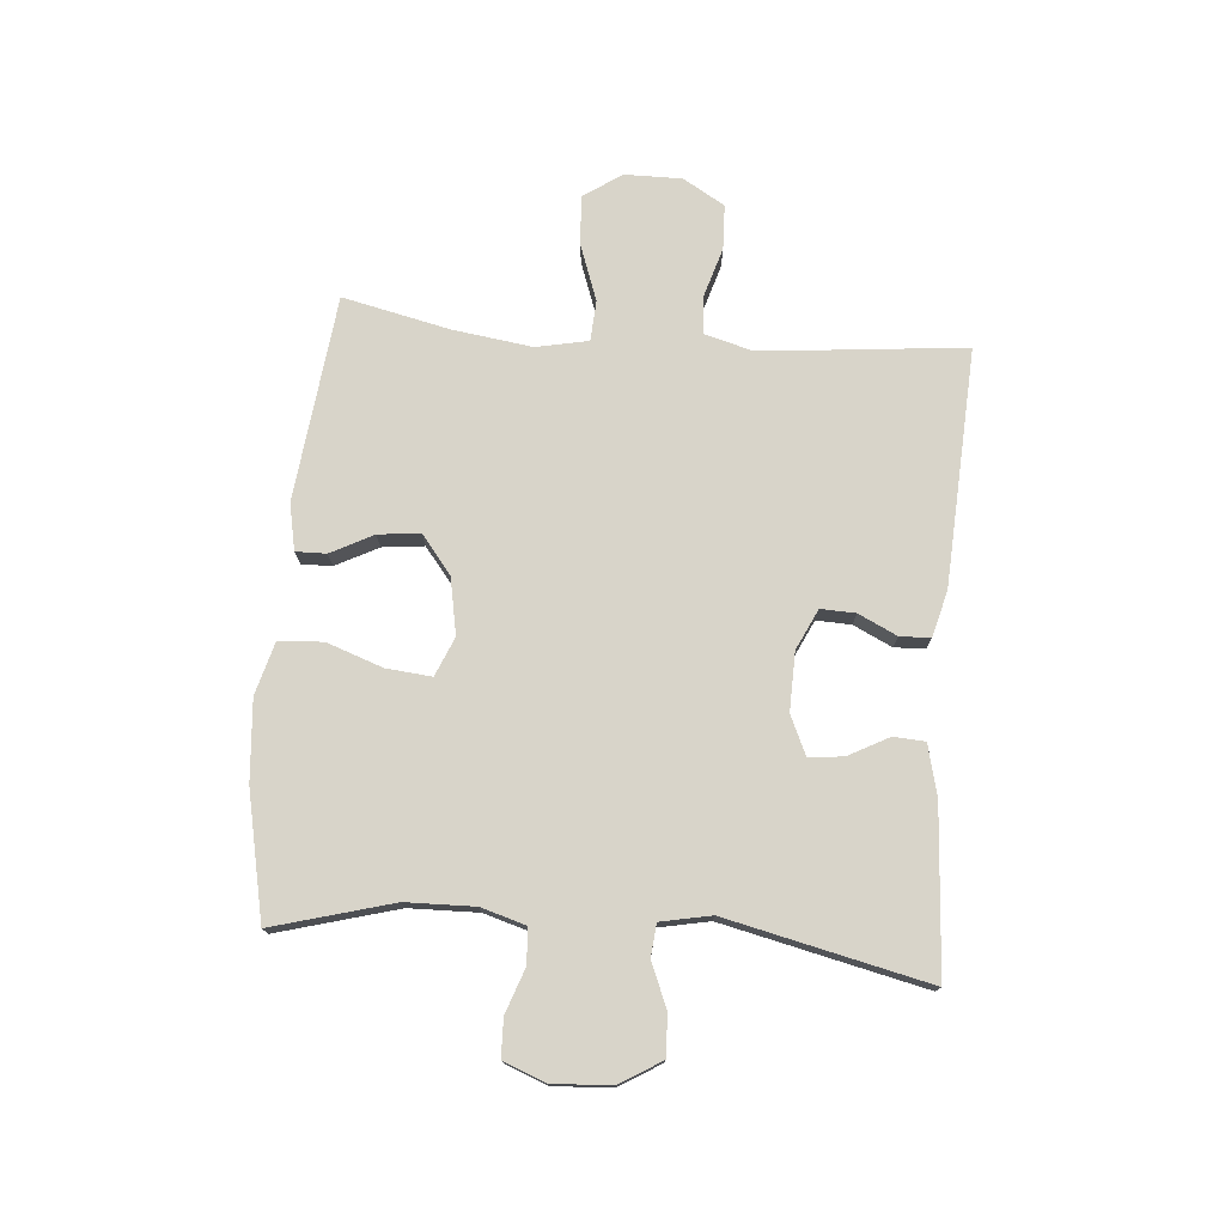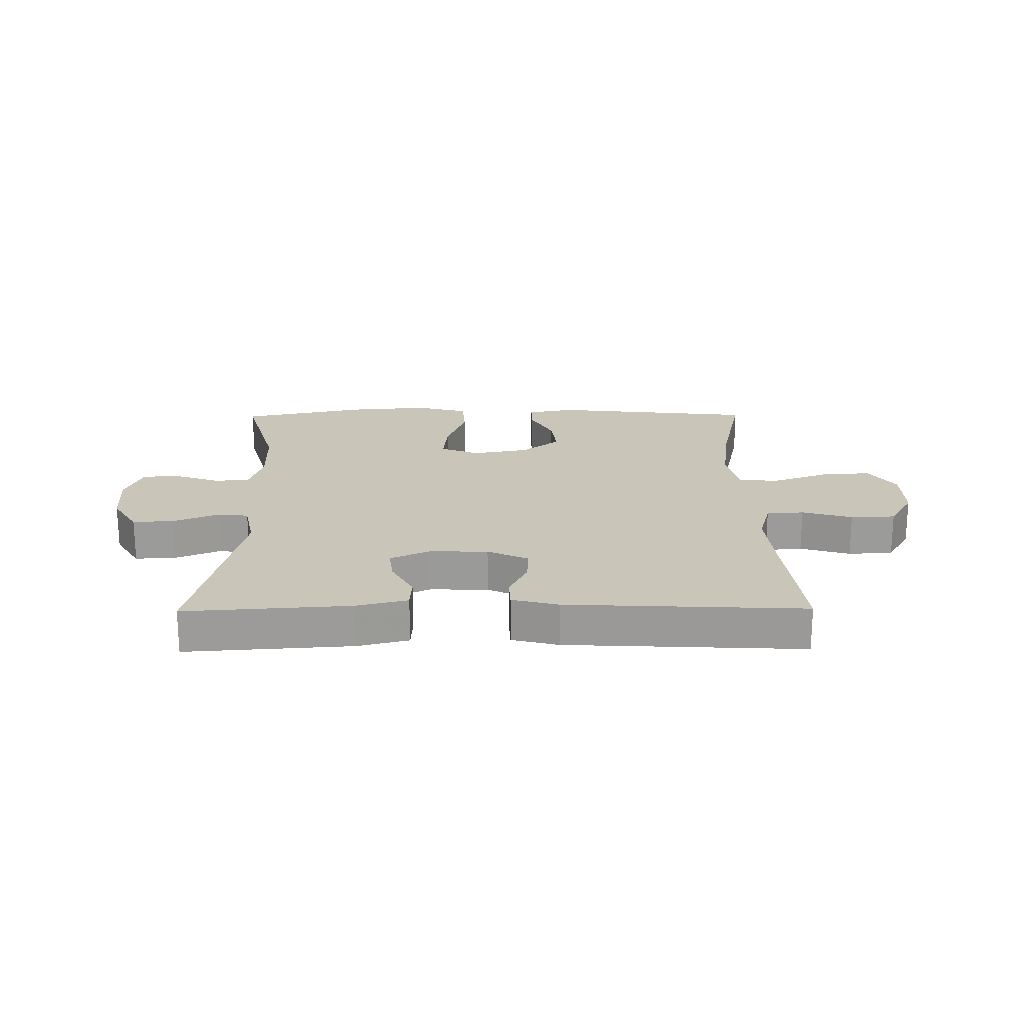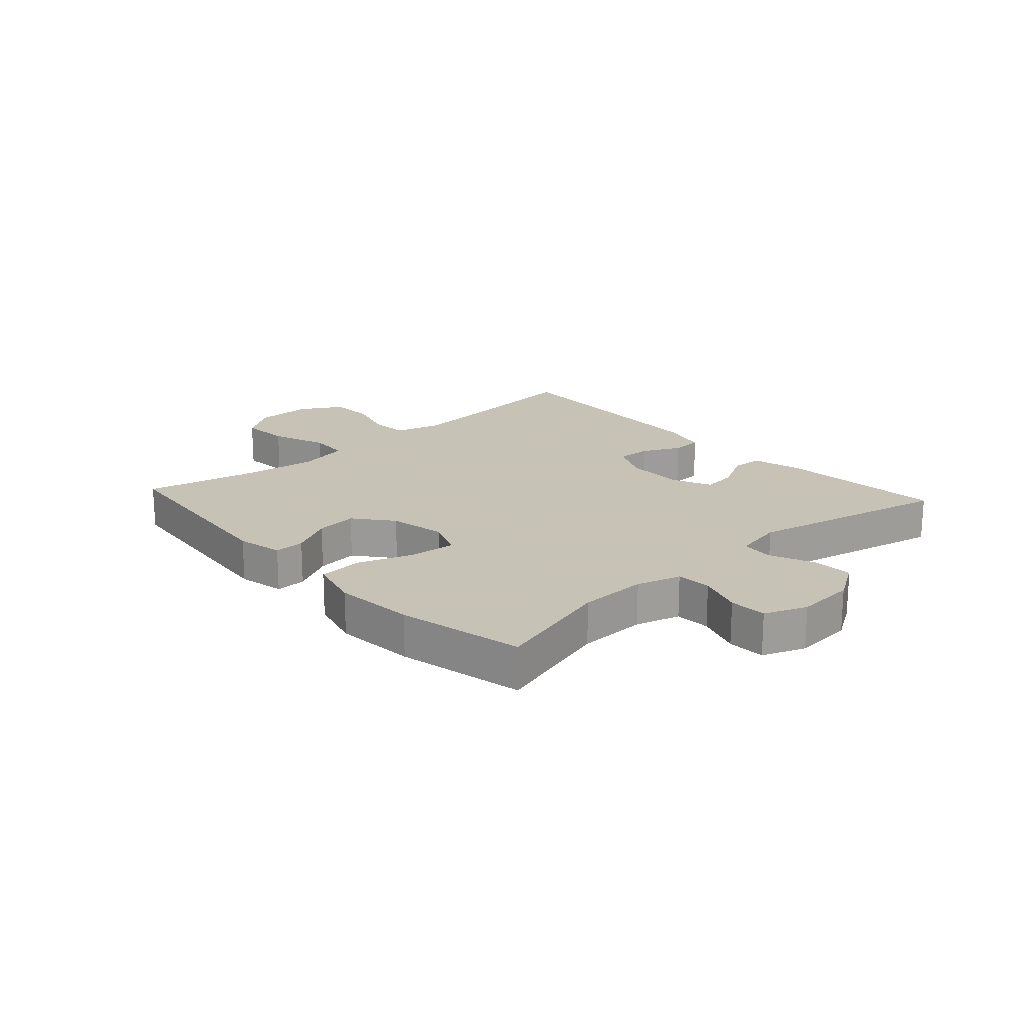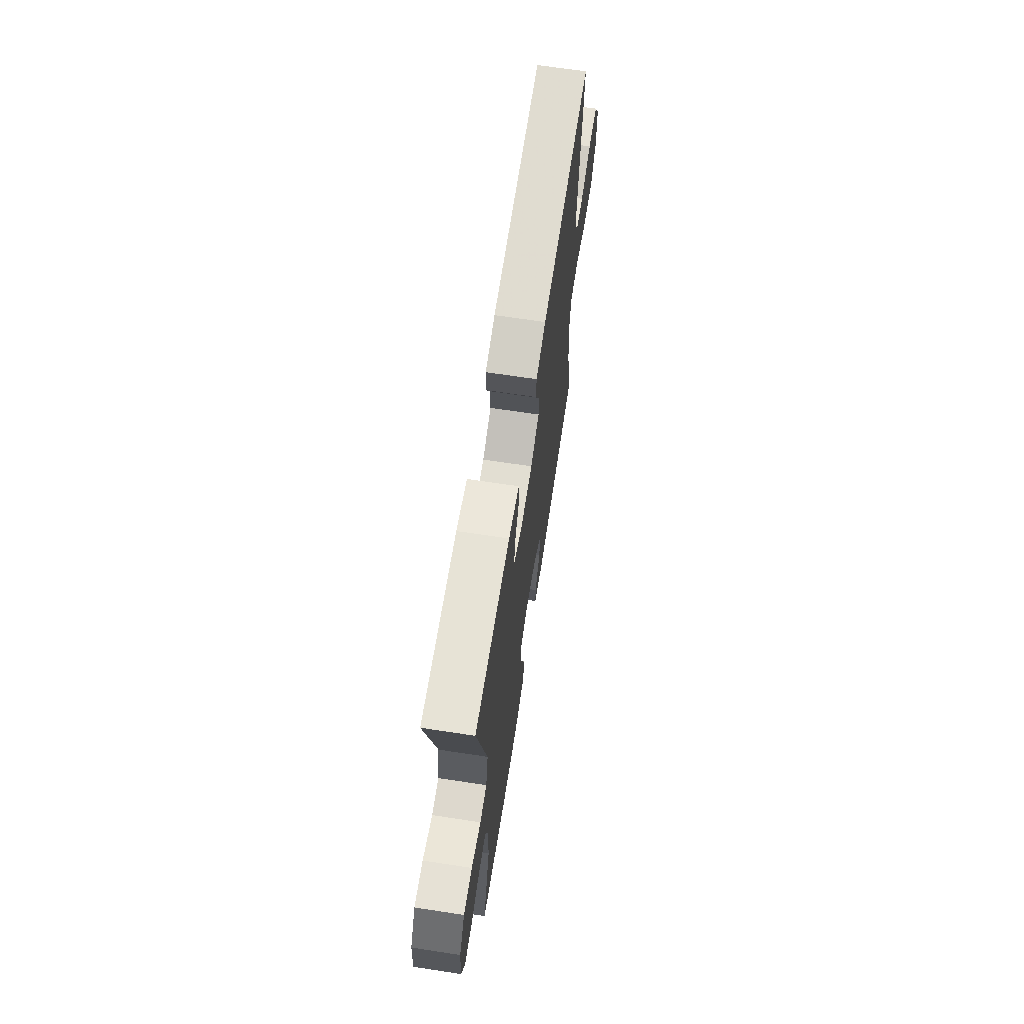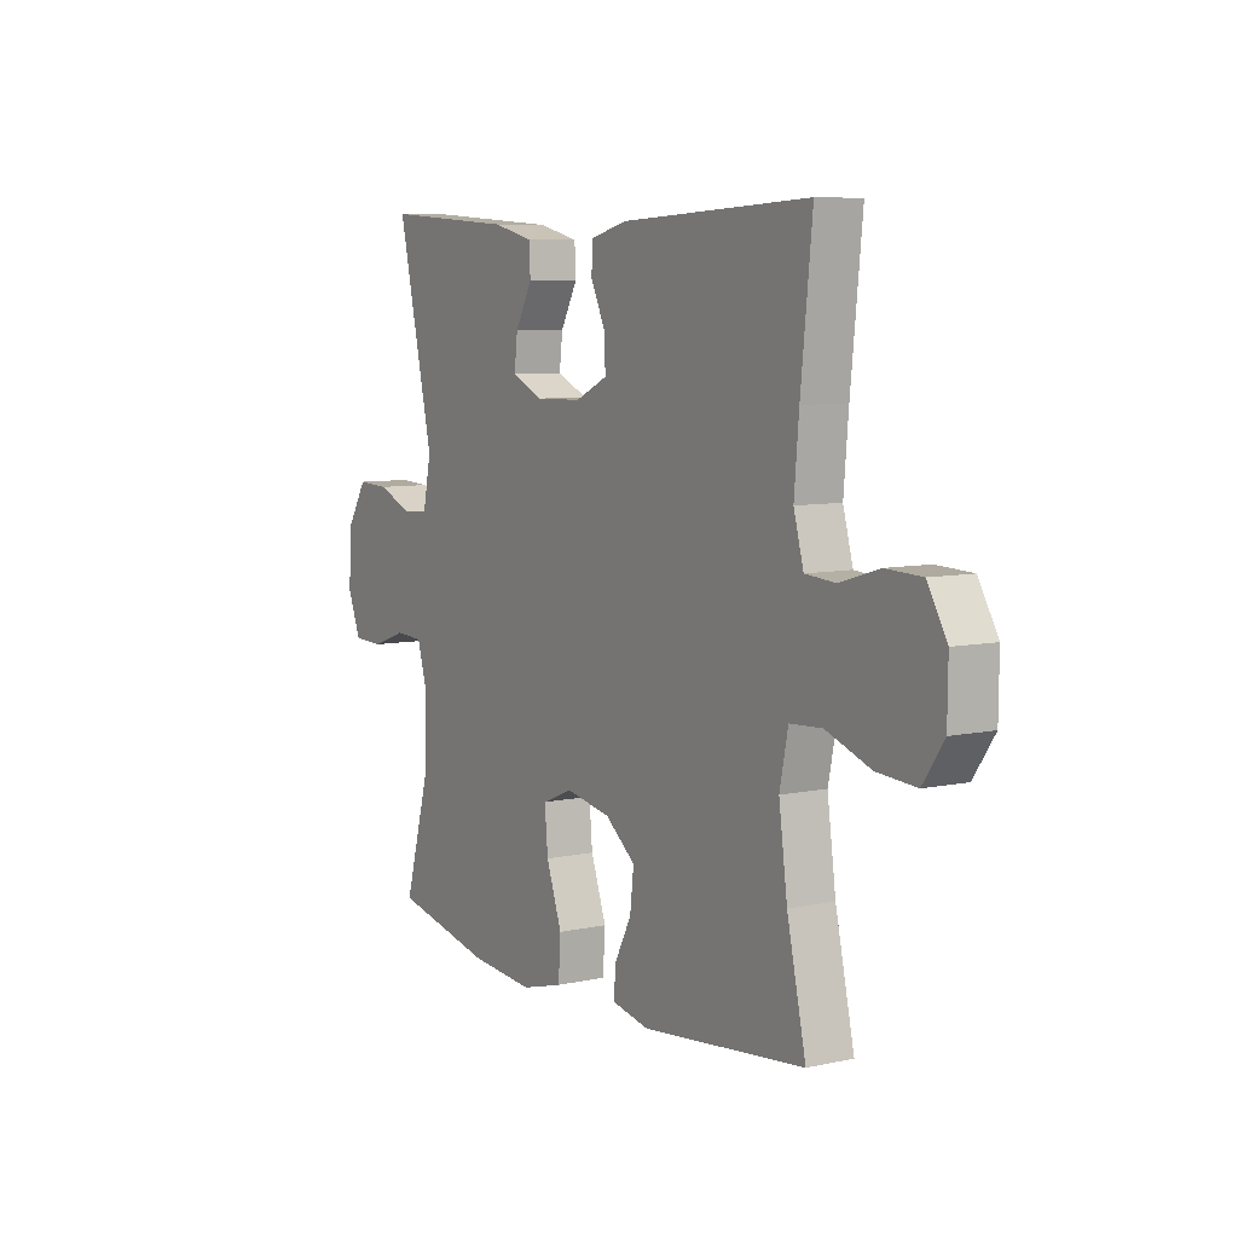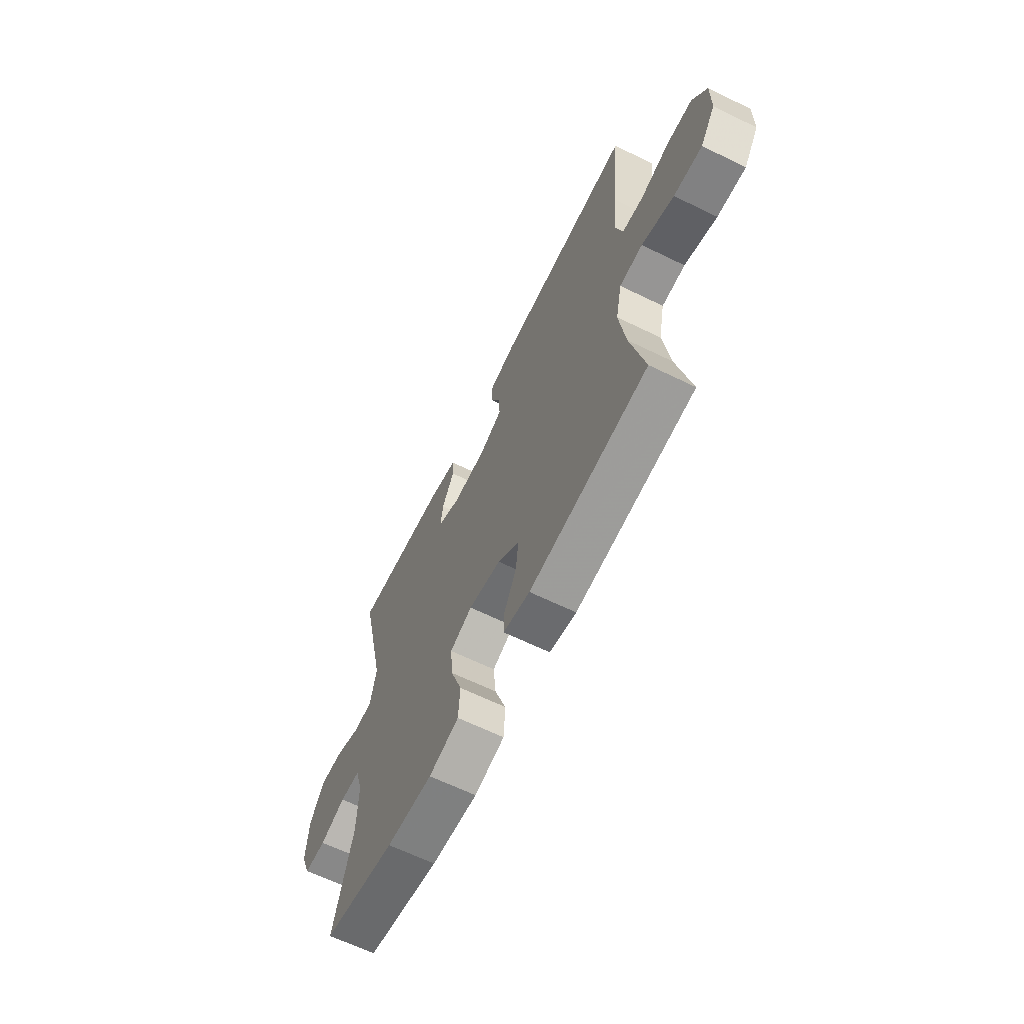
<metadata>
{"format":"obj","ext":"obj","renderer":"f3d","projection":"perspective","resolution":1024,"background":"white","views":[{"elev":75.2,"azim":-85.1,"up":"+Y"},{"elev":20.7,"azim":-0.6,"up":"+Y"},{"elev":19.1,"azim":-132.3,"up":"+Y"},{"elev":66.8,"azim":-81.3,"up":"+Z"},{"elev":7.4,"azim":58.2,"up":"+Z"},{"elev":-64.4,"azim":63.8,"up":"+Z"}]}
</metadata>
<code>
v -0.5 0.07 0.5
v -0.222 0.07 0.481
v -0.137 0.07 0.46
v -0.134 0.07 0.407
v -0.17 0.07 0.34
v -0.177 0.07 0.282
v -0.111 0.07 0.252
v -0.013 0.07 0.254
v 0.055 0.07 0.286
v 0.053 0.07 0.344
v 0.022 0.07 0.409
v 0.024 0.07 0.46
v 0.102 0.07 0.48
v 0.5 0.07 0.5
v 0.476 0.07 0.268
v 0.466 0.07 0.153
v 0.487 0.07 0.077
v 0.55 0.07 0.072
v 0.634 0.07 0.097
v 0.709 0.07 0.094
v 0.75 0.07 0.024
v 0.749 0.07 -0.072
v 0.705 0.07 -0.136
v 0.622 0.07 -0.13
v 0.528 0.07 -0.096
v 0.46 0.07 -0.1
v 0.442 0.07 -0.187
v 0.46 0.07 -0.319
v 0.5 0.07 -0.5
v 0.155 0.07 -0.538
v 0.077 0.07 -0.522
v 0.078 0.07 -0.471
v 0.115 0.07 -0.4
v 0.123 0.07 -0.33
v 0.059 0.07 -0.279
v -0.036 0.07 -0.261
v -0.101 0.07 -0.288
v -0.094 0.07 -0.364
v -0.061 0.07 -0.458
v -0.066 0.07 -0.532
v -0.154 0.07 -0.556
v -0.289 0.07 -0.545
v -0.5 0.07 -0.5
v -0.444 0.07 -0.3
v -0.441 0.07 -0.185
v -0.463 0.07 -0.11
v -0.522 0.07 -0.107
v -0.596 0.07 -0.133
v -0.659 0.07 -0.131
v -0.687 0.07 -0.06
v -0.68 0.07 0.039
v -0.638 0.07 0.107
v -0.57 0.07 0.104
v -0.495 0.07 0.073
v -0.441 0.07 0.078
v -0.424 0.07 0.162
v -0.5 0 0.5
v -0.222 0 0.481
v -0.137 0 0.46
v -0.134 0 0.407
v -0.17 0 0.34
v -0.177 0 0.282
v -0.111 0 0.252
v -0.013 0 0.254
v 0.055 0 0.286
v 0.053 0 0.344
v 0.022 0 0.409
v 0.024 0 0.46
v 0.102 0 0.48
v 0.5 0 0.5
v 0.476 0 0.268
v 0.466 0 0.153
v 0.487 0 0.077
v 0.55 0 0.072
v 0.634 0 0.097
v 0.709 0 0.094
v 0.75 0 0.024
v 0.749 0 -0.072
v 0.705 0 -0.136
v 0.622 0 -0.13
v 0.528 0 -0.096
v 0.46 0 -0.1
v 0.442 0 -0.187
v 0.46 0 -0.319
v 0.5 0 -0.5
v 0.155 0 -0.538
v 0.077 0 -0.522
v 0.078 0 -0.471
v 0.115 0 -0.4
v 0.123 0 -0.33
v 0.059 0 -0.279
v -0.036 0 -0.261
v -0.101 0 -0.288
v -0.094 0 -0.364
v -0.061 0 -0.458
v -0.066 0 -0.532
v -0.154 0 -0.556
v -0.289 0 -0.545
v -0.5 0 -0.5
v -0.444 0 -0.3
v -0.441 0 -0.185
v -0.463 0 -0.11
v -0.522 0 -0.107
v -0.596 0 -0.133
v -0.659 0 -0.131
v -0.687 0 -0.06
v -0.68 0 0.039
v -0.638 0 0.107
v -0.57 0 0.104
v -0.495 0 0.073
v -0.441 0 0.078
v -0.424 0 0.162
f 51 52 53 54
f 51 54 55
f 50 51 55
f 47 48 49 50
f 46 47 50 55
f 45 46 55 56
f 41 42 43 44
f 41 44 45 56
f 38 39 40 41
f 37 38 41 56
f 30 31 32 33
f 28 29 30 33
f 27 28 33 34
f 26 27 34 35
f 22 23 24 25
f 22 25 26
f 21 22 26
f 18 19 20 21
f 17 18 21 26
f 16 17 26 35
f 12 13 14 15
f 10 11 12 15
f 9 10 15 16
f 8 9 16 35
f 2 3 4 5
f 2 5 6
f 1 2 6
f 36 37 56 1
f 7 8 35 36
f 6 7 36
f 1 6 36
f 110 109 108 107
f 111 110 107
f 111 107 106
f 106 105 104 103
f 111 106 103 102
f 112 111 102 101
f 100 99 98 97
f 112 101 100 97
f 97 96 95 94
f 112 97 94 93
f 89 88 87 86
f 89 86 85 84
f 90 89 84 83
f 91 90 83 82
f 81 80 79 78
f 82 81 78
f 82 78 77
f 77 76 75 74
f 82 77 74 73
f 91 82 73 72
f 71 70 69 68
f 71 68 67 66
f 72 71 66 65
f 91 72 65 64
f 61 60 59 58
f 62 61 58
f 62 58 57
f 57 112 93 92
f 92 91 64 63
f 92 63 62
f 92 62 57
f 1 57 58 2
f 2 58 59 3
f 3 59 60 4
f 4 60 61 5
f 5 61 62 6
f 6 62 63 7
f 7 63 64 8
f 8 64 65 9
f 9 65 66 10
f 10 66 67 11
f 11 67 68 12
f 12 68 69 13
f 13 69 70 14
f 14 70 71 15
f 15 71 72 16
f 16 72 73 17
f 17 73 74 18
f 18 74 75 19
f 19 75 76 20
f 20 76 77 21
f 21 77 78 22
f 22 78 79 23
f 23 79 80 24
f 24 80 81 25
f 25 81 82 26
f 26 82 83 27
f 27 83 84 28
f 28 84 85 29
f 29 85 86 30
f 30 86 87 31
f 31 87 88 32
f 32 88 89 33
f 33 89 90 34
f 34 90 91 35
f 35 91 92 36
f 36 92 93 37
f 37 93 94 38
f 38 94 95 39
f 39 95 96 40
f 40 96 97 41
f 41 97 98 42
f 42 98 99 43
f 43 99 100 44
f 44 100 101 45
f 45 101 102 46
f 46 102 103 47
f 47 103 104 48
f 48 104 105 49
f 49 105 106 50
f 50 106 107 51
f 51 107 108 52
f 52 108 109 53
f 53 109 110 54
f 54 110 111 55
f 55 111 112 56
f 56 112 57 1

</code>
